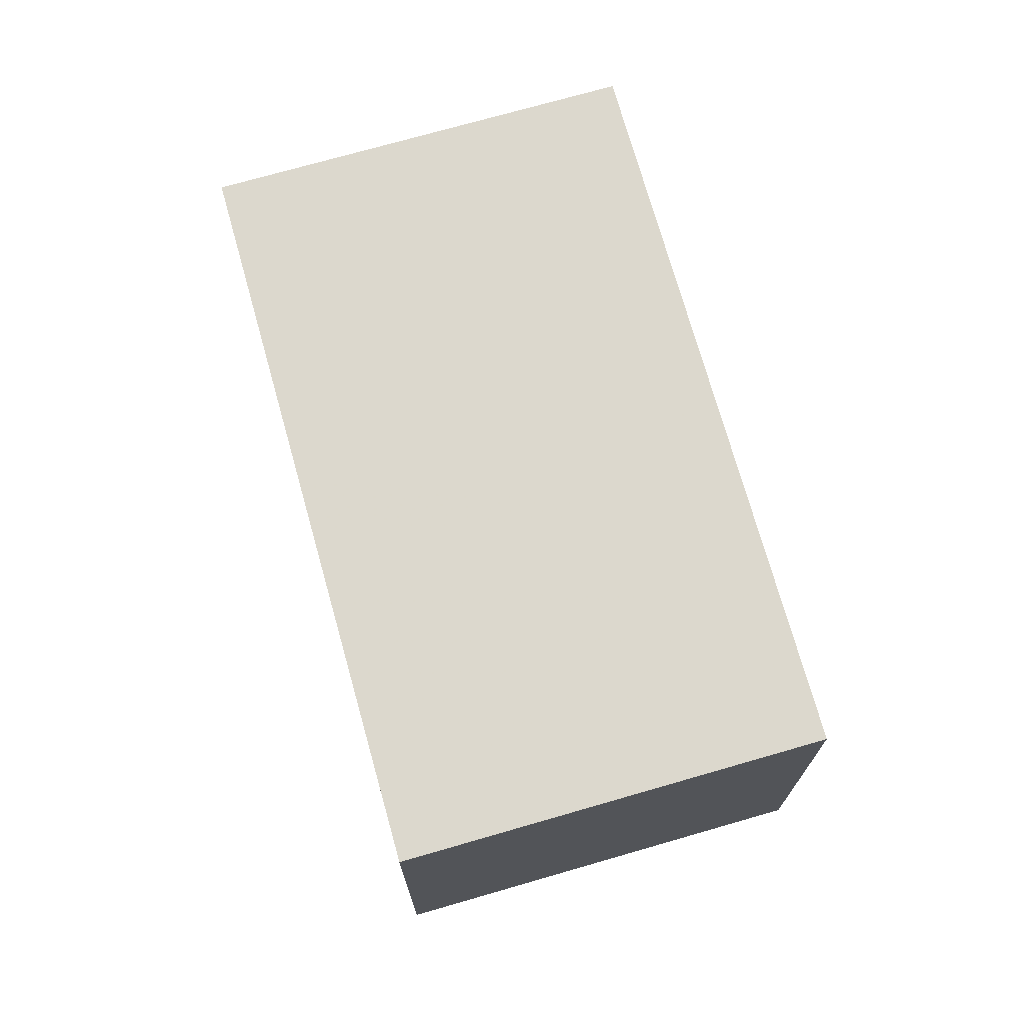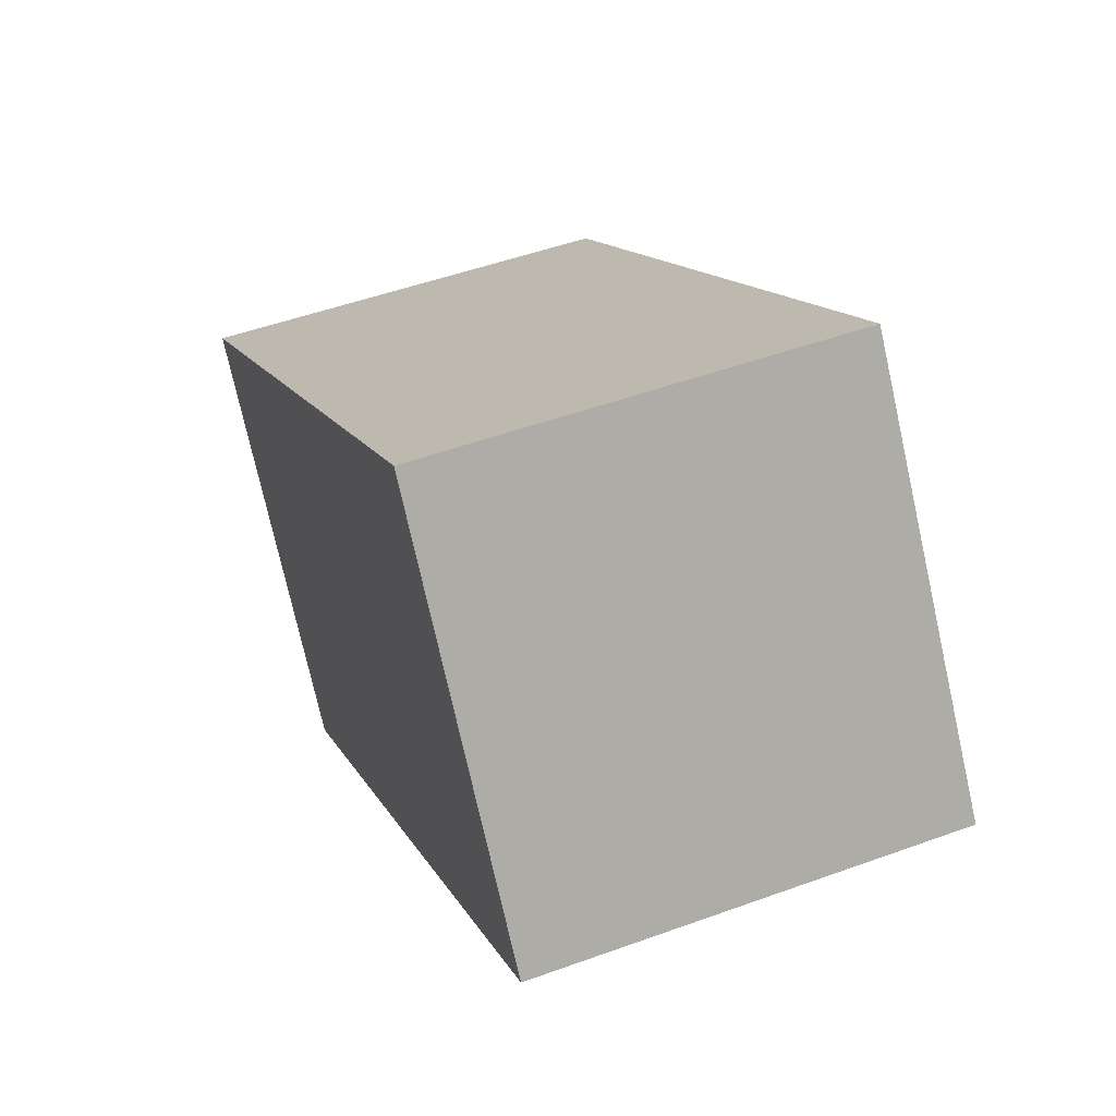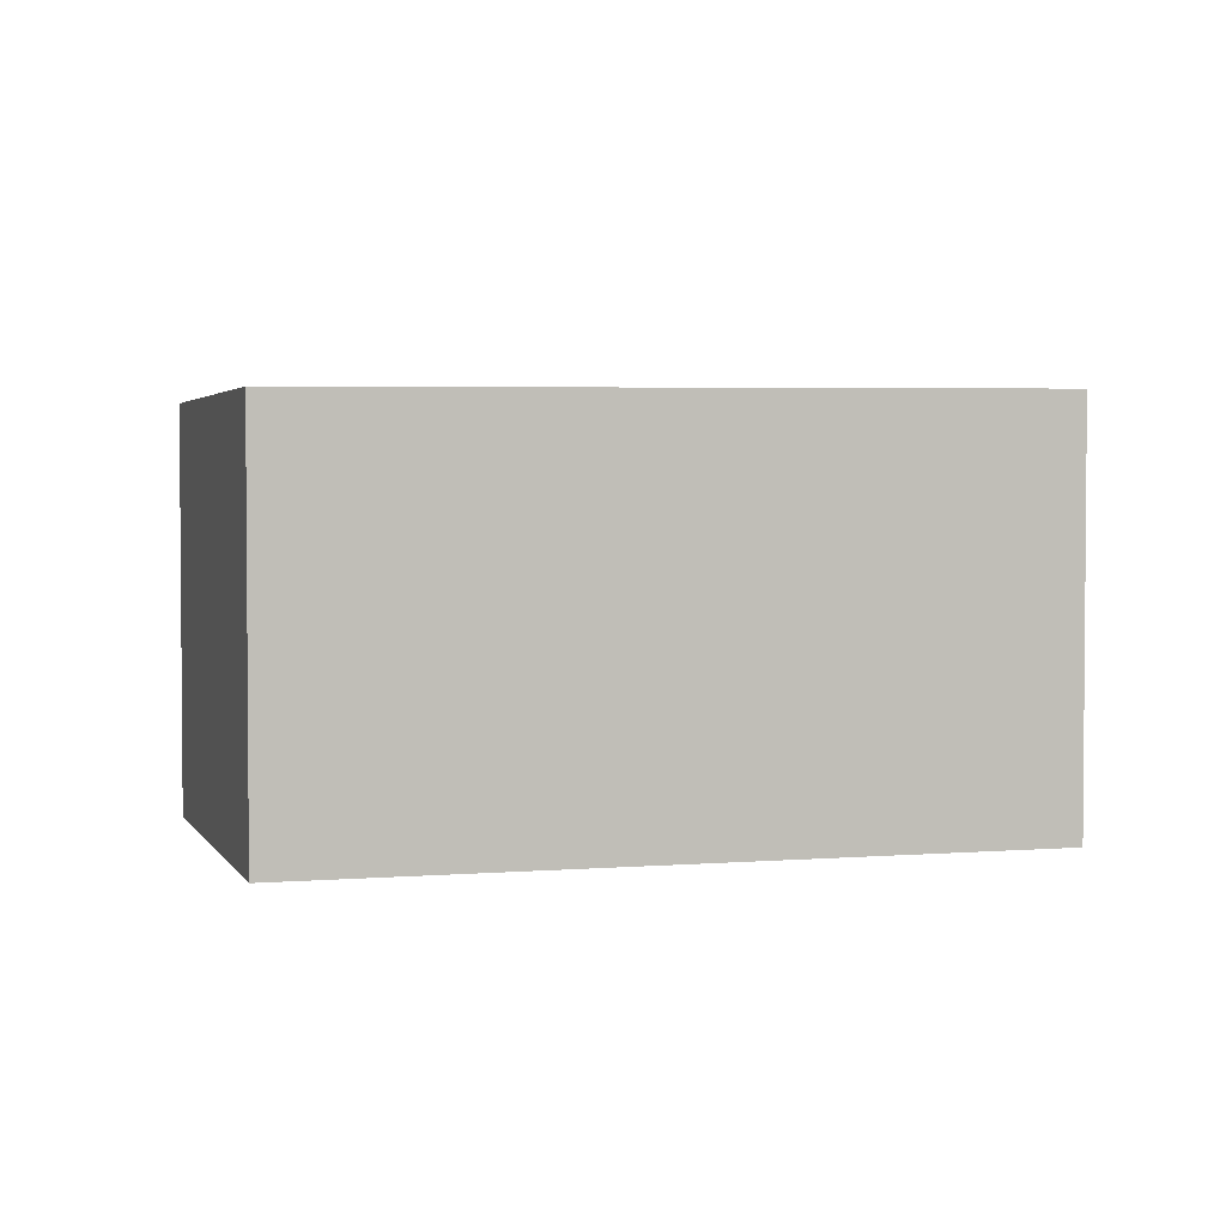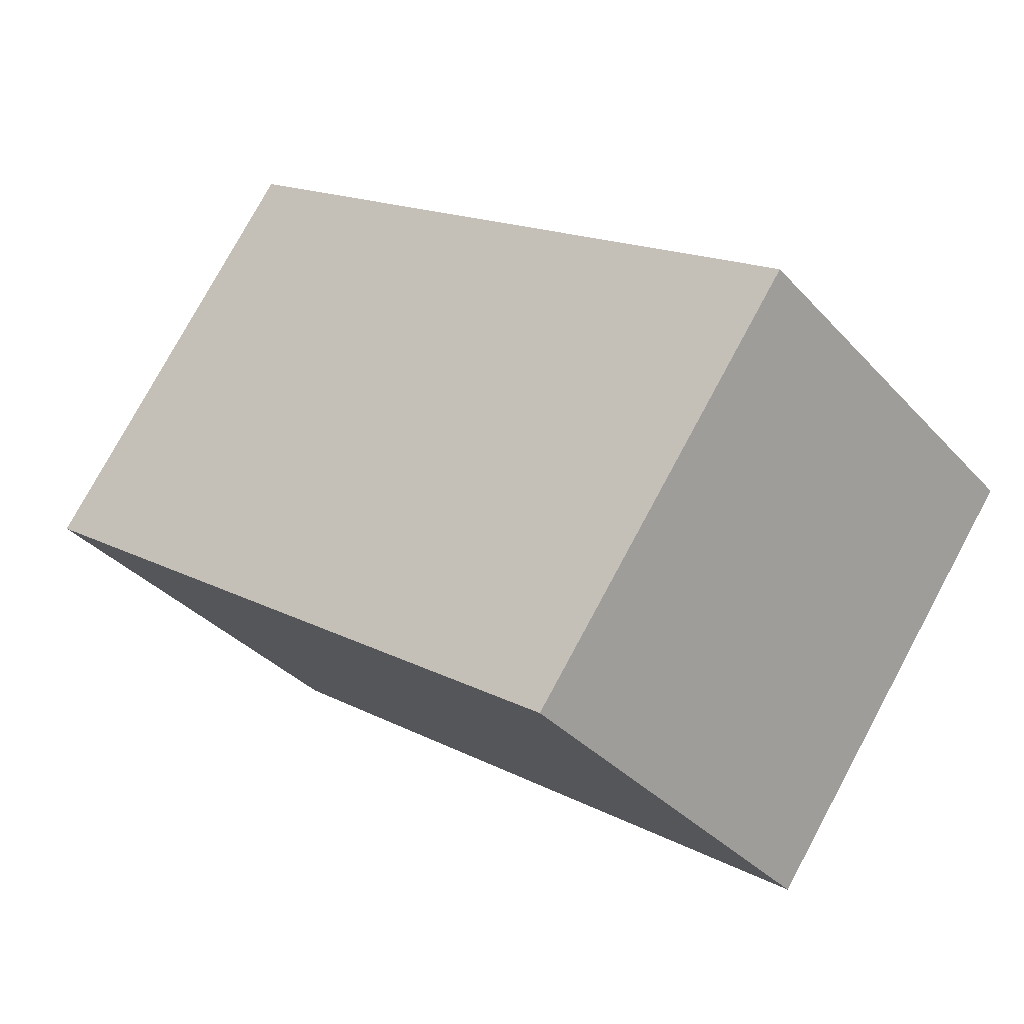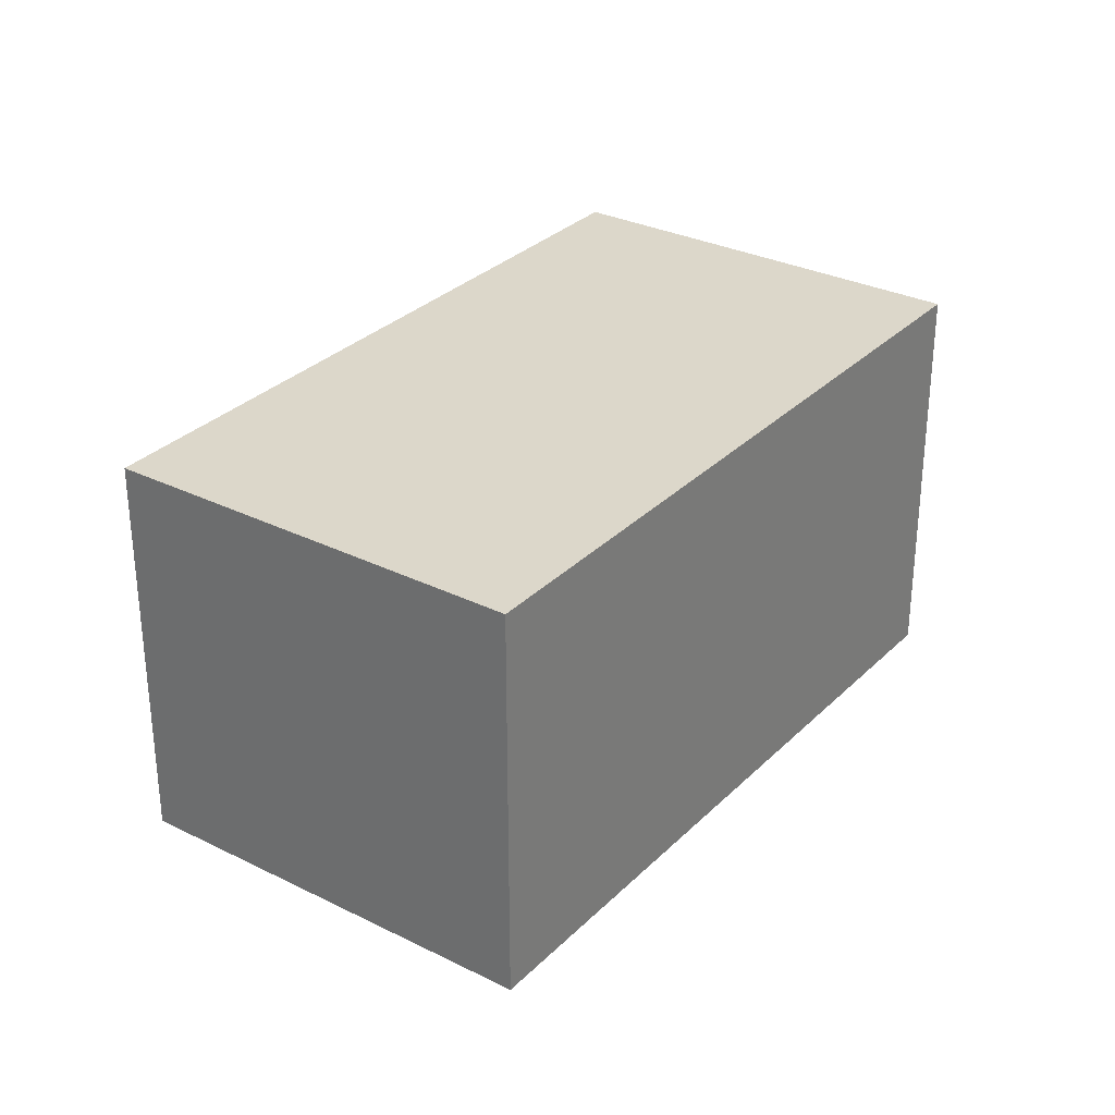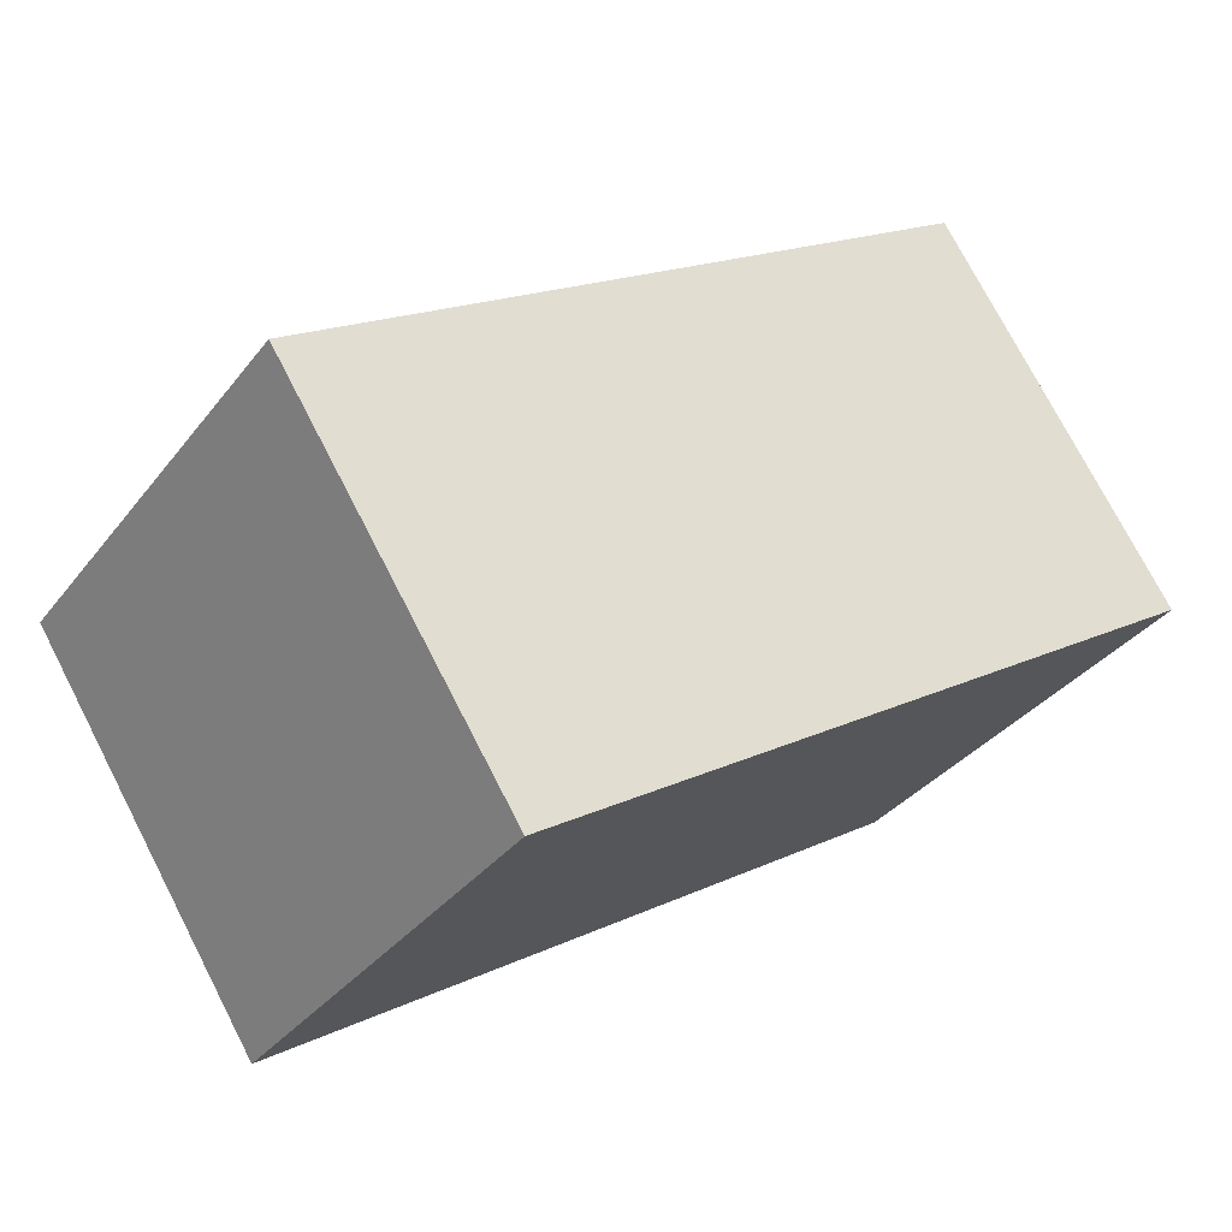
<metadata>
{"format":"obj","ext":"obj","renderer":"f3d","projection":"perspective","resolution":1024,"background":"white","views":[{"elev":72.2,"azim":-70.2,"up":"+Z"},{"elev":50.0,"azim":68.2,"up":"+Y"},{"elev":2.9,"azim":19.4,"up":"+Z"},{"elev":-35.2,"azim":-144.2,"up":"+Y"},{"elev":30.6,"azim":-18.4,"up":"+Z"},{"elev":74.9,"azim":152.7,"up":"+Y"}]}
</metadata>
<code>
v -2015 -1135 2.07
v -2016 -1133 2.065
v -2013 -1131 2.094
v -2012 -1133 2.099
v -2016 -1133 2.065
v -2015 -1135 2.07
v -2015 -1135 0
v -2016 -1133 0
v -2013 -1131 2.094
v -2016 -1133 2.065
v -2016 -1133 0
v -2013 -1131 0
v -2012 -1133 2.099
v -2013 -1131 2.094
v -2013 -1131 0
v -2012 -1133 0
v -2015 -1135 2.07
v -2012 -1133 2.099
v -2012 -1133 0
v -2015 -1135 0
v -2015 -1135 0
v -2016 -1133 0
v -2013 -1131 0
v -2012 -1133 0
f 2 3 4 1
f 6 7 8 5
f 10 11 12 9
f 14 15 16 13
f 18 19 20 17
f 22 23 24 21

</code>
